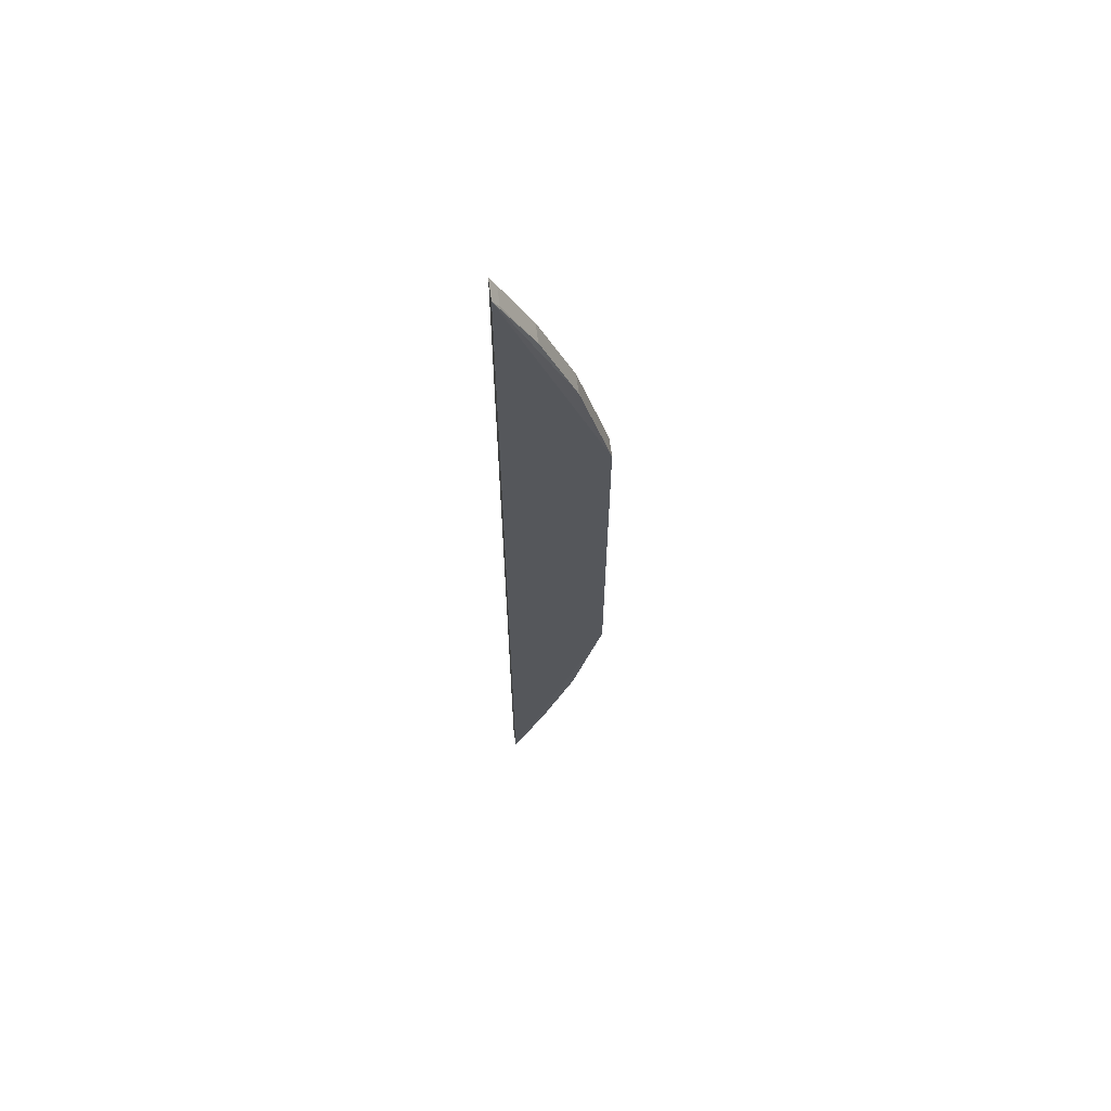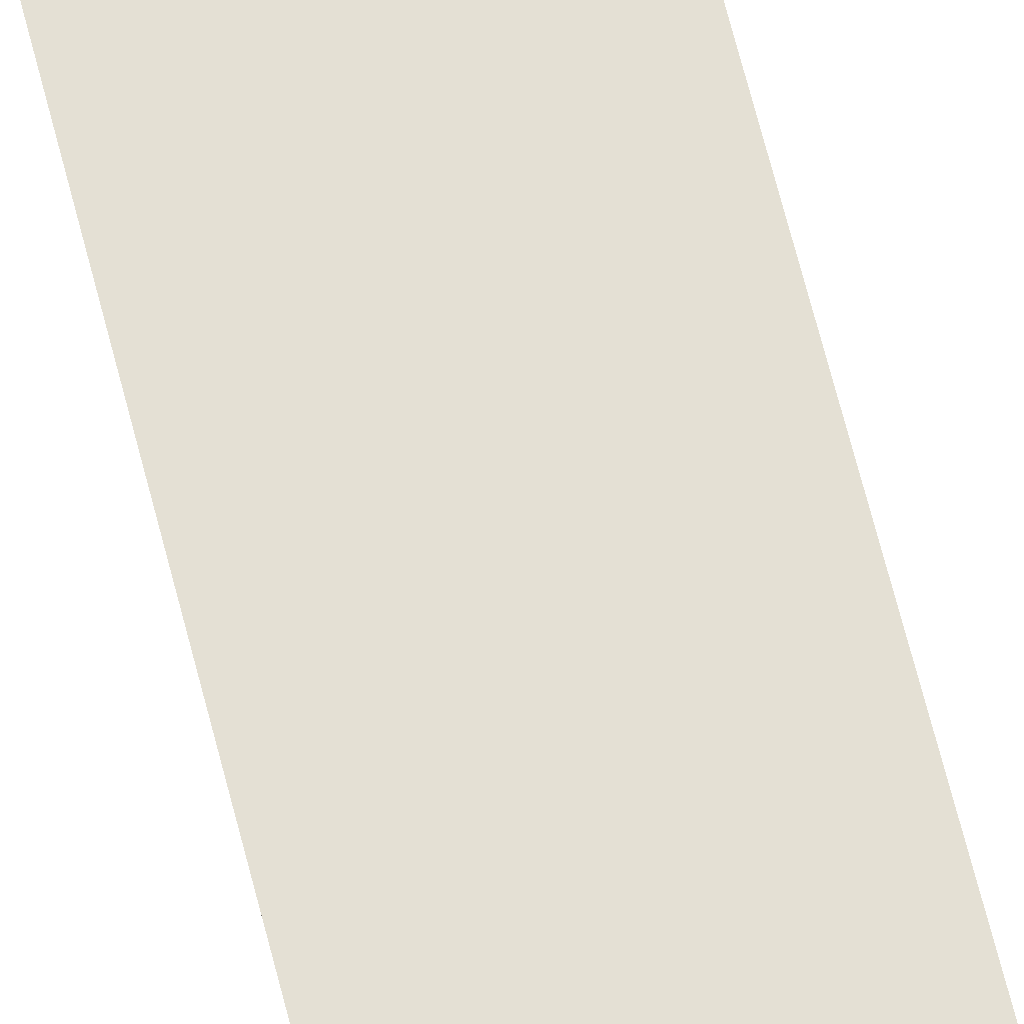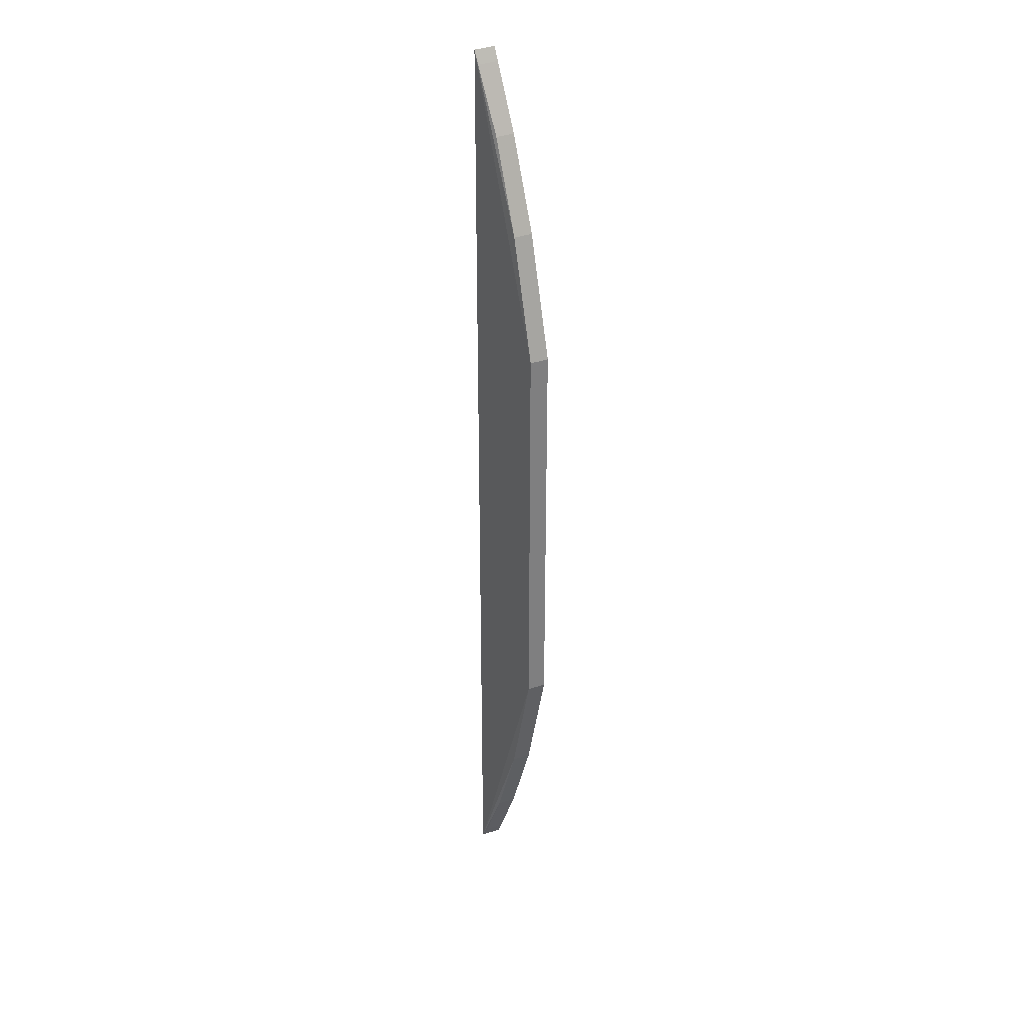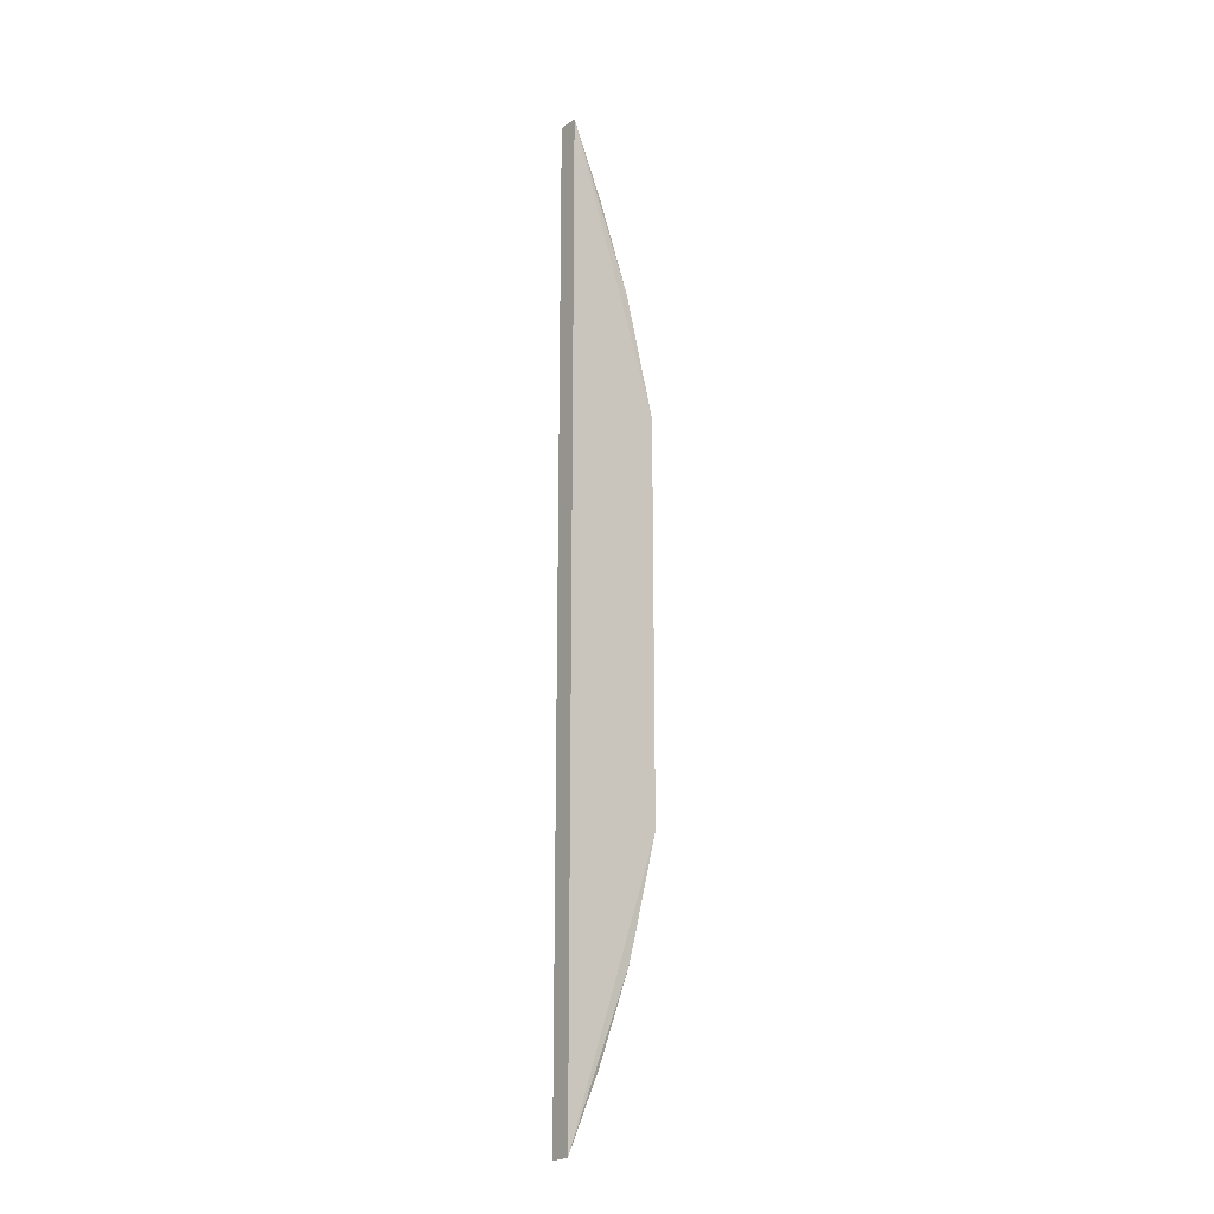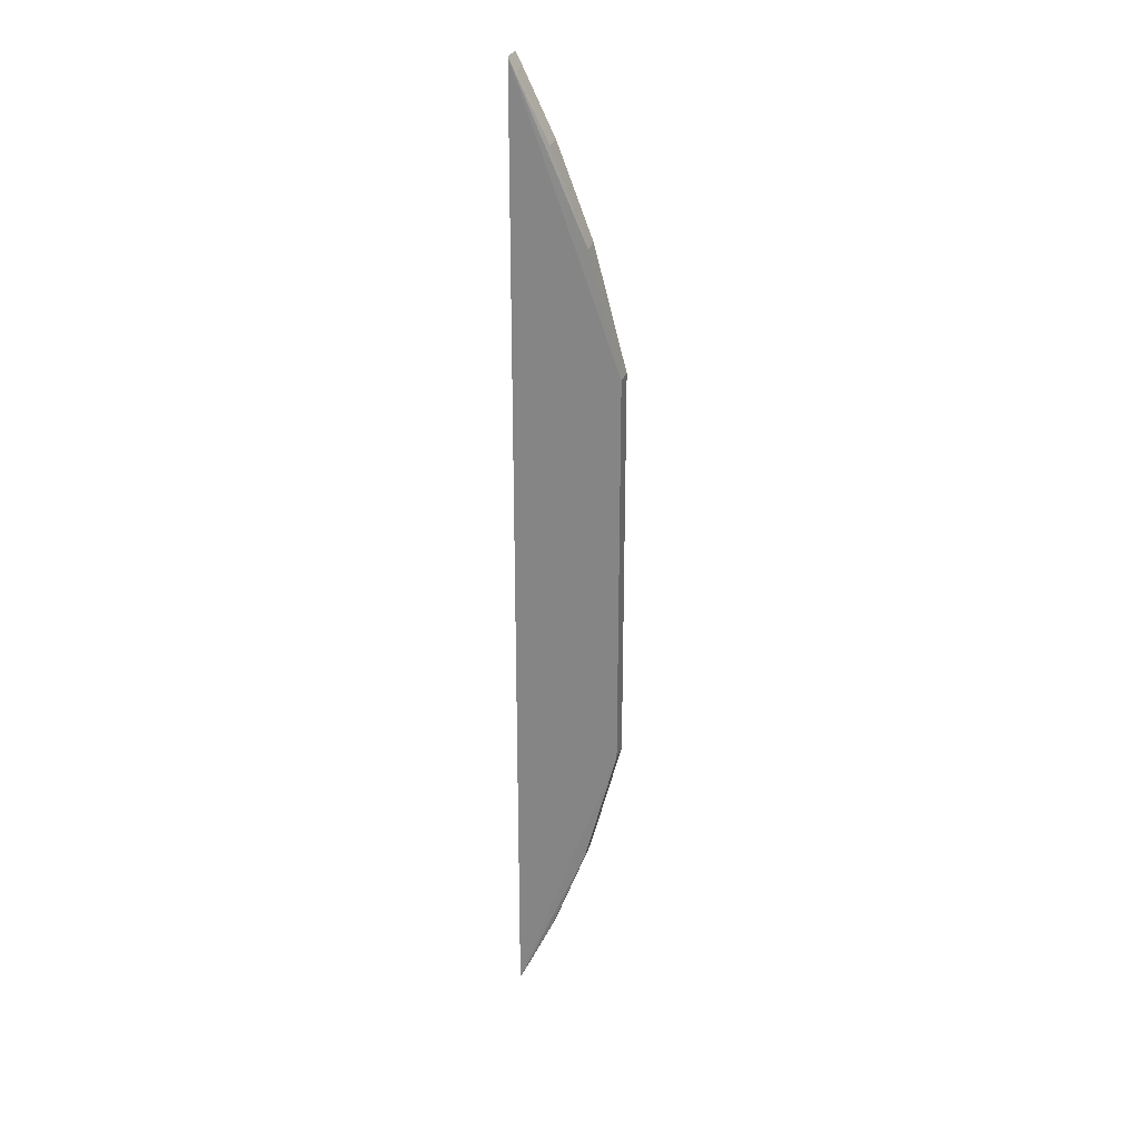
<metadata>
{"format":"obj","ext":"obj","renderer":"f3d","projection":"perspective","resolution":1024,"background":"white","views":[{"elev":64.5,"azim":-12.1,"up":"+Y"},{"elev":66.7,"azim":-14.2,"up":"+Z"},{"elev":31.3,"azim":59.0,"up":"+Y"},{"elev":-20.8,"azim":-41.9,"up":"+Y"},{"elev":26.5,"azim":11.5,"up":"+Y"}]}
</metadata>
<code>
v 0.4417 -0.2322 0.03376
v 0.4907 -0.09556 0.02381
v 0.4899 -0.09542 0.0328
v 0.4417 0.2322 0.03376
v 0.4425 -0.2326 0.02381
v 0.4907 0.09556 0.02381
v 0.4757 -0.1536 0.02381
v 0.4899 0.09542 0.0328
v 0.4425 0.2326 0.02381
v 0.4749 -0.1533 0.03275
v 0.4757 0.1536 0.02381
v 0.4596 -0.1967 0.02381
v 0.4596 0.1967 0.02381
v 0.4749 0.1533 0.03275
v 0.4588 -0.1964 0.0326
v 0.4456 0.2265 0.02381
v 0.4588 0.1964 0.0326
v 0.4456 -0.2265 0.02381
v 0.4449 0.2262 0.03267
v 0.4449 -0.2262 0.03267
f 1 3 4
f 5 1 4
f 6 3 2
f 6 2 5
f 7 5 2
f 7 2 3
f 8 4 3
f 8 3 6
f 9 6 5
f 9 5 4
f 10 7 3
f 10 3 1
f 11 8 6
f 11 6 9
f 12 5 7
f 13 11 9
f 14 4 8
f 14 8 11
f 15 10 1
f 15 12 7
f 15 7 10
f 16 13 9
f 16 9 4
f 17 4 14
f 17 14 11
f 17 11 13
f 18 1 5
f 18 5 12
f 19 16 4
f 19 4 17
f 19 17 13
f 19 13 16
f 20 15 1
f 20 1 18
f 20 18 12
f 20 12 15

</code>
